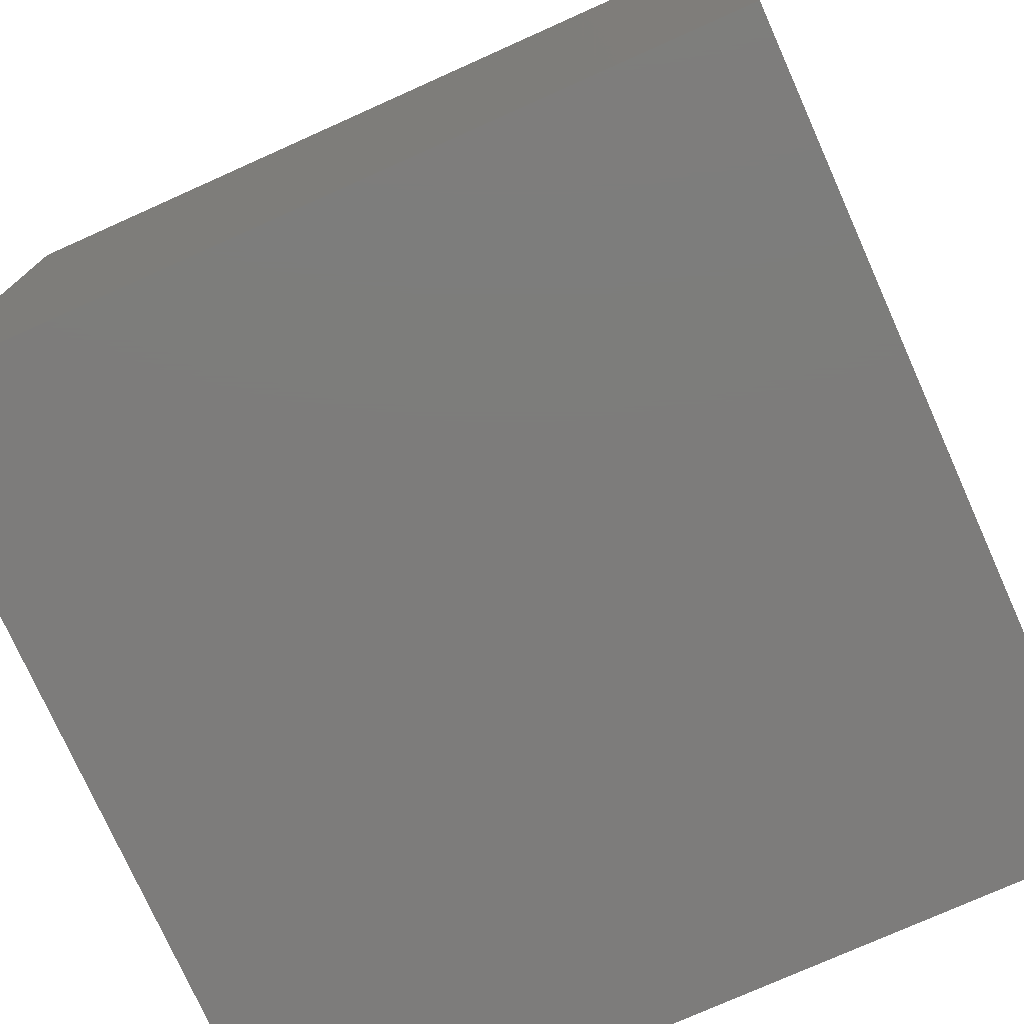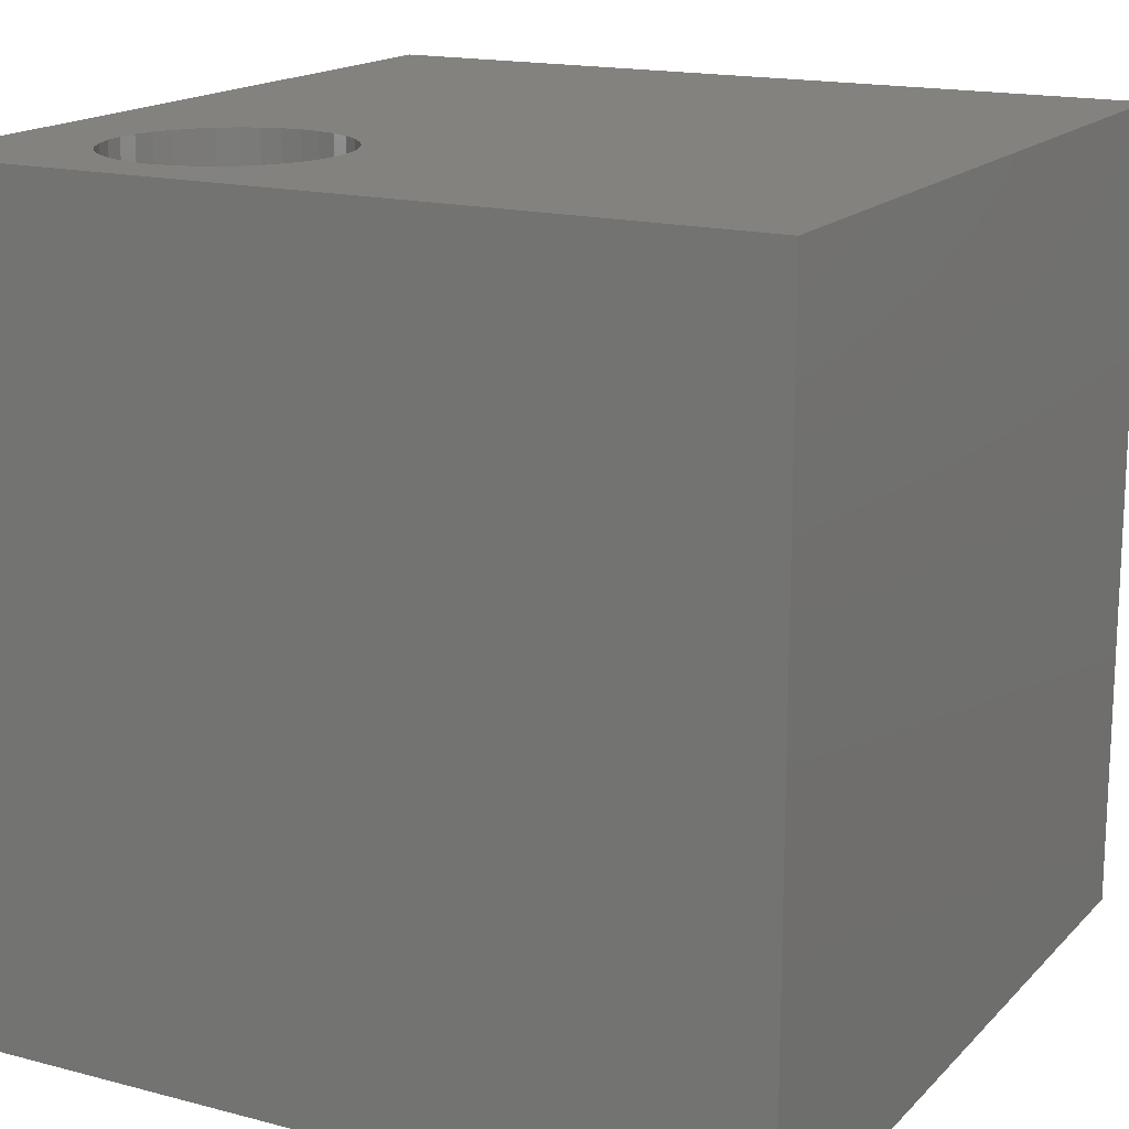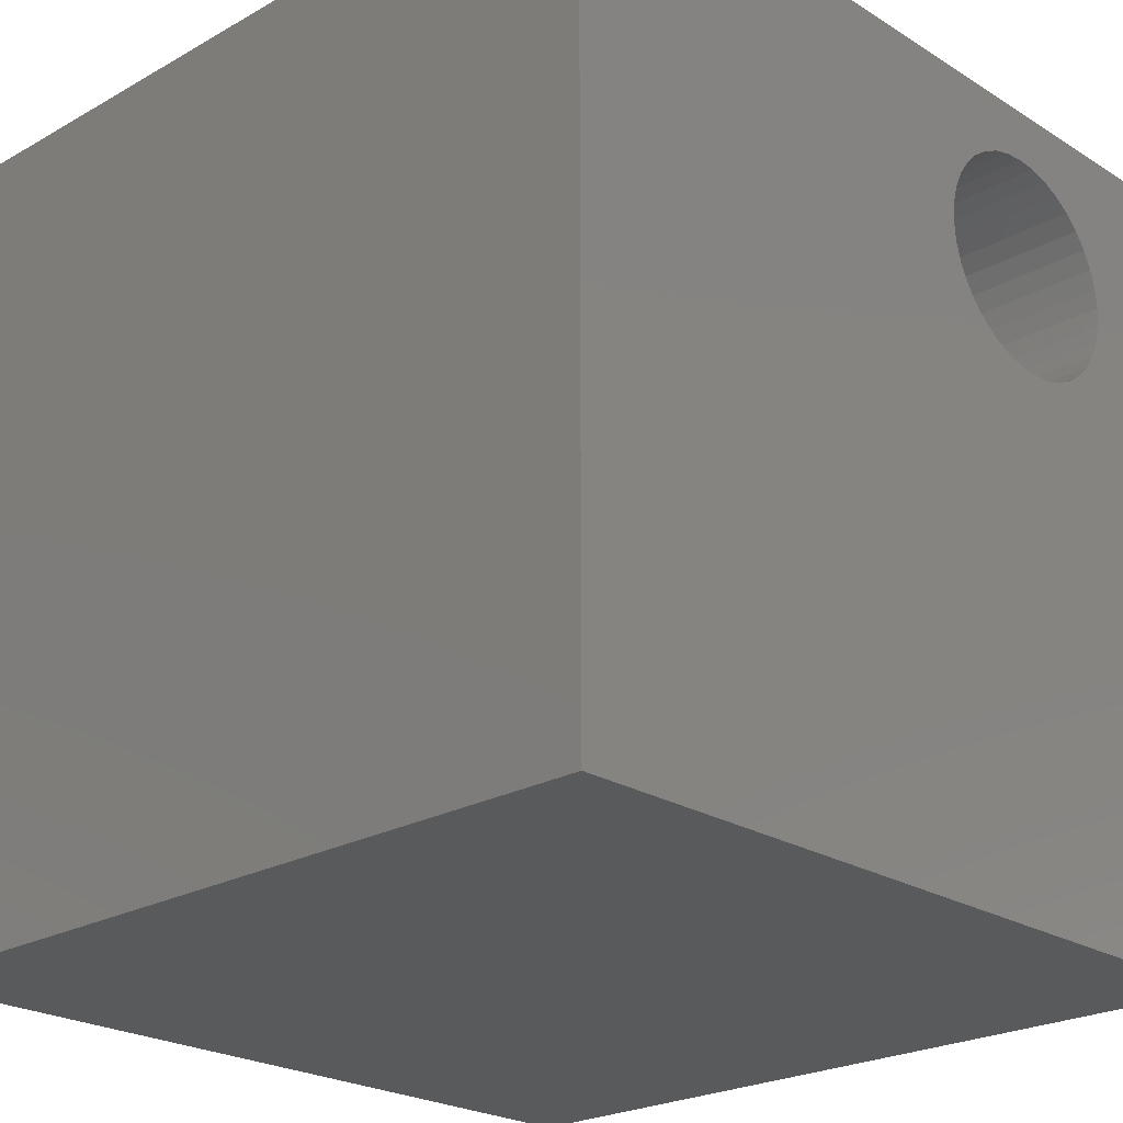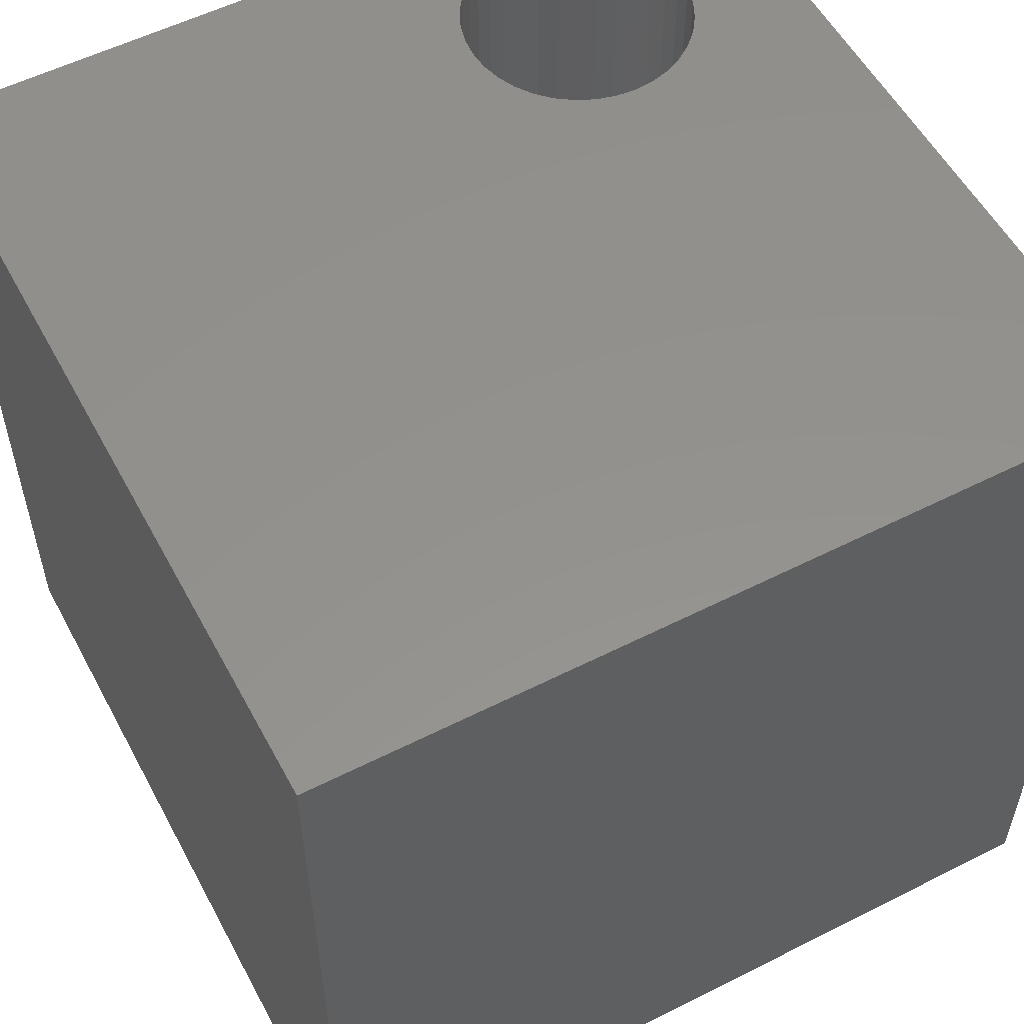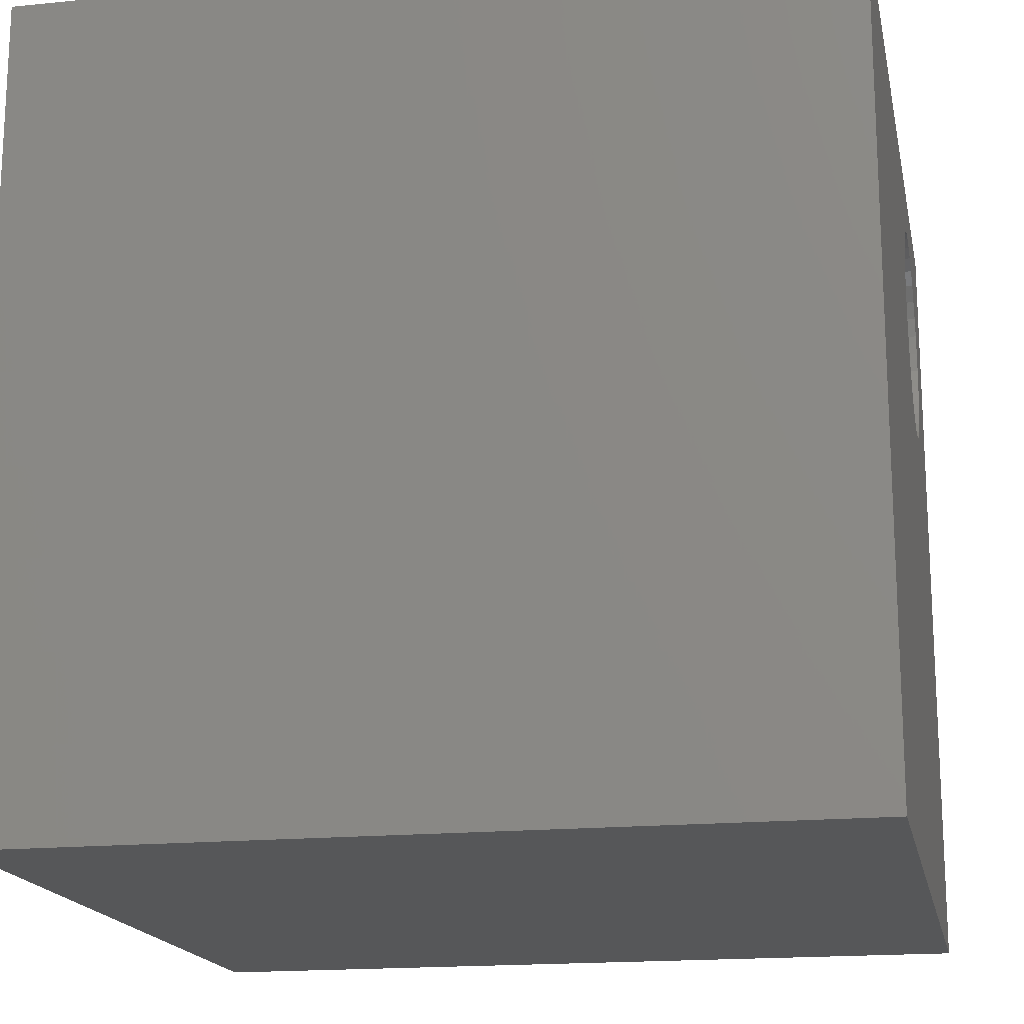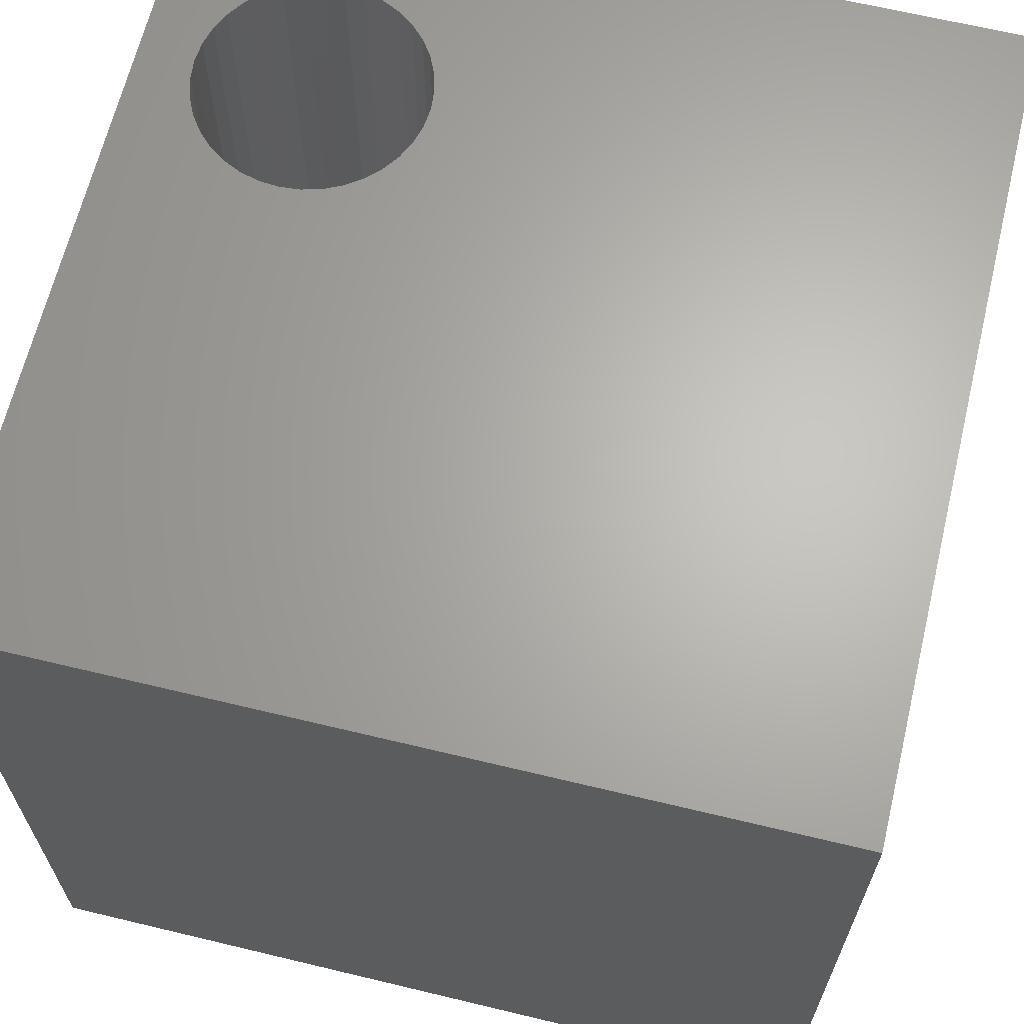
<metadata>
{"format":"stl","ext":"stl","renderer":"f3d","projection":"perspective","resolution":1024,"background":"white","views":[{"elev":-76.1,"azim":-65.9,"up":"+Z"},{"elev":16.5,"azim":-151.8,"up":"+Z"},{"elev":-23.3,"azim":-46.4,"up":"+Y"},{"elev":55.4,"azim":-28.0,"up":"+Z"},{"elev":-17.3,"azim":-78.7,"up":"+Y"},{"elev":65.3,"azim":-76.4,"up":"+Z"}]}
</metadata>
<code>
# stl→obj: 80 verts, 156 faces
v 0 10 10
v 0 10 0
v 0 0 10
v 0 0 0
v 8.64 7.231 10
v 8.501 7.032 10
v 10 0 10
v 8.329 6.86 10
v 7.909 9.239 10
v 8.13 9.136 10
v 10 10 10
v 8.329 8.997 10
v 8.501 8.825 10
v 6.735 9.136 10
v 6.956 9.239 10
v 6.364 7.032 10
v 6.536 6.86 10
v 6.735 6.721 10
v 6.038 7.929 10
v 6.059 8.171 10
v 6.122 8.406 10
v 6.225 8.626 10
v 8.64 8.626 10
v 8.743 8.406 10
v 8.806 8.171 10
v 8.827 7.929 10
v 8.806 7.686 10
v 8.743 7.452 10
v 8.13 6.721 10
v 7.909 6.618 10
v 7.675 6.555 10
v 6.364 8.825 10
v 6.536 8.997 10
v 7.19 9.302 10
v 7.432 9.323 10
v 7.675 9.302 10
v 7.432 6.534 10
v 7.19 6.555 10
v 6.956 6.618 10
v 6.225 7.231 10
v 6.122 7.452 10
v 6.059 7.686 10
v 10 10 0
v 10 0 0
v 8.806 7.686 4.292
v 8.827 7.929 4.292
v 8.806 8.171 4.292
v 8.743 8.406 4.292
v 8.64 8.626 4.292
v 8.501 8.825 4.292
v 8.329 8.997 4.292
v 8.13 9.136 4.292
v 7.909 9.239 4.292
v 7.675 9.302 4.292
v 7.432 9.323 4.292
v 7.19 9.302 4.292
v 6.956 9.239 4.292
v 6.735 9.136 4.292
v 6.536 8.997 4.292
v 6.364 8.825 4.292
v 6.225 8.626 4.292
v 6.122 8.406 4.292
v 6.059 8.171 4.292
v 6.038 7.929 4.292
v 6.059 7.686 4.292
v 6.122 7.452 4.292
v 6.225 7.231 4.292
v 6.364 7.032 4.292
v 6.536 6.86 4.292
v 6.735 6.721 4.292
v 6.956 6.618 4.292
v 7.19 6.555 4.292
v 7.432 6.534 4.292
v 7.675 6.555 4.292
v 7.909 6.618 4.292
v 8.13 6.721 4.292
v 8.329 6.86 4.292
v 8.501 7.032 4.292
v 8.64 7.231 4.292
v 8.743 7.452 4.292
f 1 2 3
f 3 2 4
f 5 6 7
f 7 6 8
f 9 10 11
f 11 10 12
f 11 12 13
f 1 14 15
f 16 3 17
f 17 3 18
f 19 20 1
f 1 20 21
f 1 21 22
f 13 23 11
f 11 23 24
f 11 24 25
f 25 26 11
f 11 26 27
f 11 27 7
f 7 27 28
f 7 28 5
f 8 29 7
f 7 29 30
f 7 30 31
f 22 32 1
f 1 32 33
f 1 33 14
f 15 34 1
f 1 34 35
f 1 35 11
f 11 35 36
f 11 36 9
f 31 37 7
f 7 37 38
f 7 38 3
f 3 38 39
f 3 39 18
f 16 40 3
f 3 40 41
f 3 41 1
f 1 41 42
f 1 42 19
f 43 11 44
f 44 11 7
f 2 43 4
f 4 43 44
f 11 43 1
f 1 43 2
f 44 7 4
f 4 7 3
f 45 26 46
f 46 26 25
f 46 25 47
f 47 25 24
f 47 24 48
f 48 24 23
f 48 23 49
f 49 23 13
f 49 13 50
f 50 13 12
f 50 12 51
f 51 12 10
f 51 10 52
f 52 10 9
f 52 9 53
f 53 9 36
f 53 36 54
f 54 36 35
f 54 35 55
f 55 35 34
f 55 34 56
f 56 34 15
f 56 15 57
f 57 15 14
f 57 14 58
f 58 14 33
f 58 33 59
f 59 33 32
f 59 32 60
f 60 32 22
f 60 22 61
f 61 22 21
f 61 21 62
f 62 21 20
f 62 20 63
f 63 20 19
f 63 19 64
f 64 19 42
f 64 42 65
f 65 42 41
f 65 41 66
f 66 41 40
f 66 40 67
f 67 40 16
f 67 16 68
f 68 16 17
f 68 17 69
f 69 17 18
f 69 18 70
f 70 18 39
f 70 39 71
f 71 39 38
f 71 38 72
f 72 38 37
f 72 37 73
f 73 37 31
f 73 31 74
f 74 31 30
f 74 30 75
f 75 30 29
f 75 29 76
f 76 29 8
f 76 8 77
f 77 8 6
f 77 6 78
f 78 6 5
f 78 5 79
f 79 5 28
f 79 28 80
f 80 28 27
f 80 27 45
f 45 27 26
f 53 54 48
f 80 45 54
f 50 51 52
f 70 71 56
f 56 71 72
f 56 72 55
f 45 46 54
f 54 46 47
f 54 47 48
f 55 72 54
f 54 72 73
f 54 73 74
f 74 75 54
f 54 75 76
f 54 76 77
f 53 48 52
f 52 48 49
f 52 49 50
f 77 78 54
f 54 78 79
f 54 79 80
f 58 59 69
f 59 60 69
f 69 60 61
f 69 61 62
f 70 56 69
f 69 56 57
f 69 57 58
f 62 63 69
f 69 63 64
f 69 64 65
f 65 66 69
f 69 66 67
f 69 67 68

</code>
